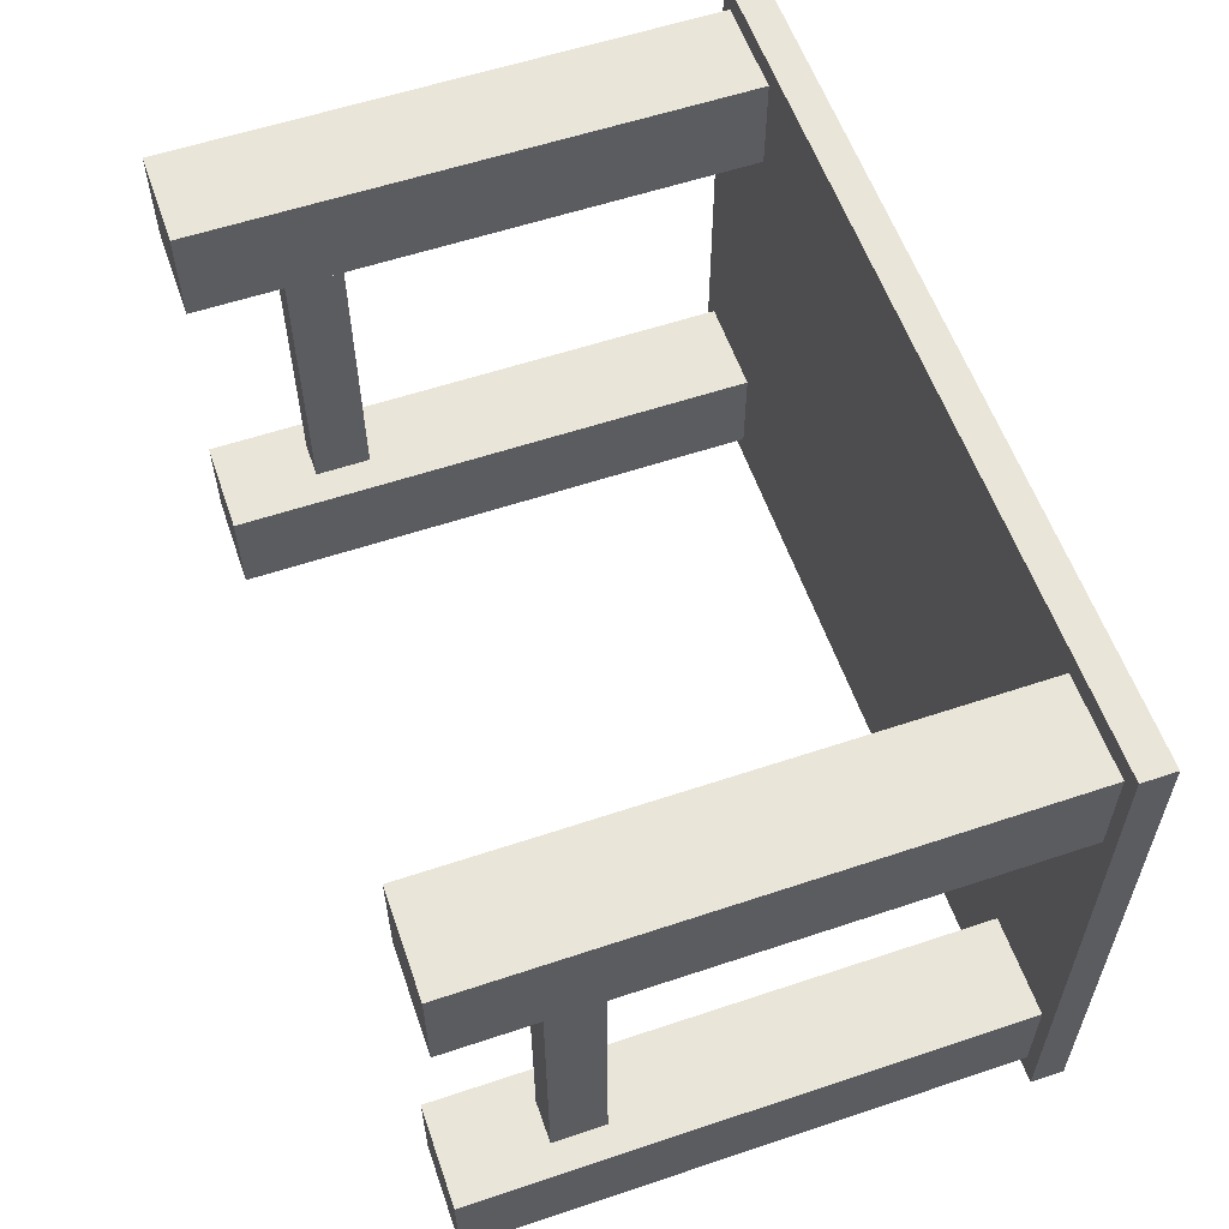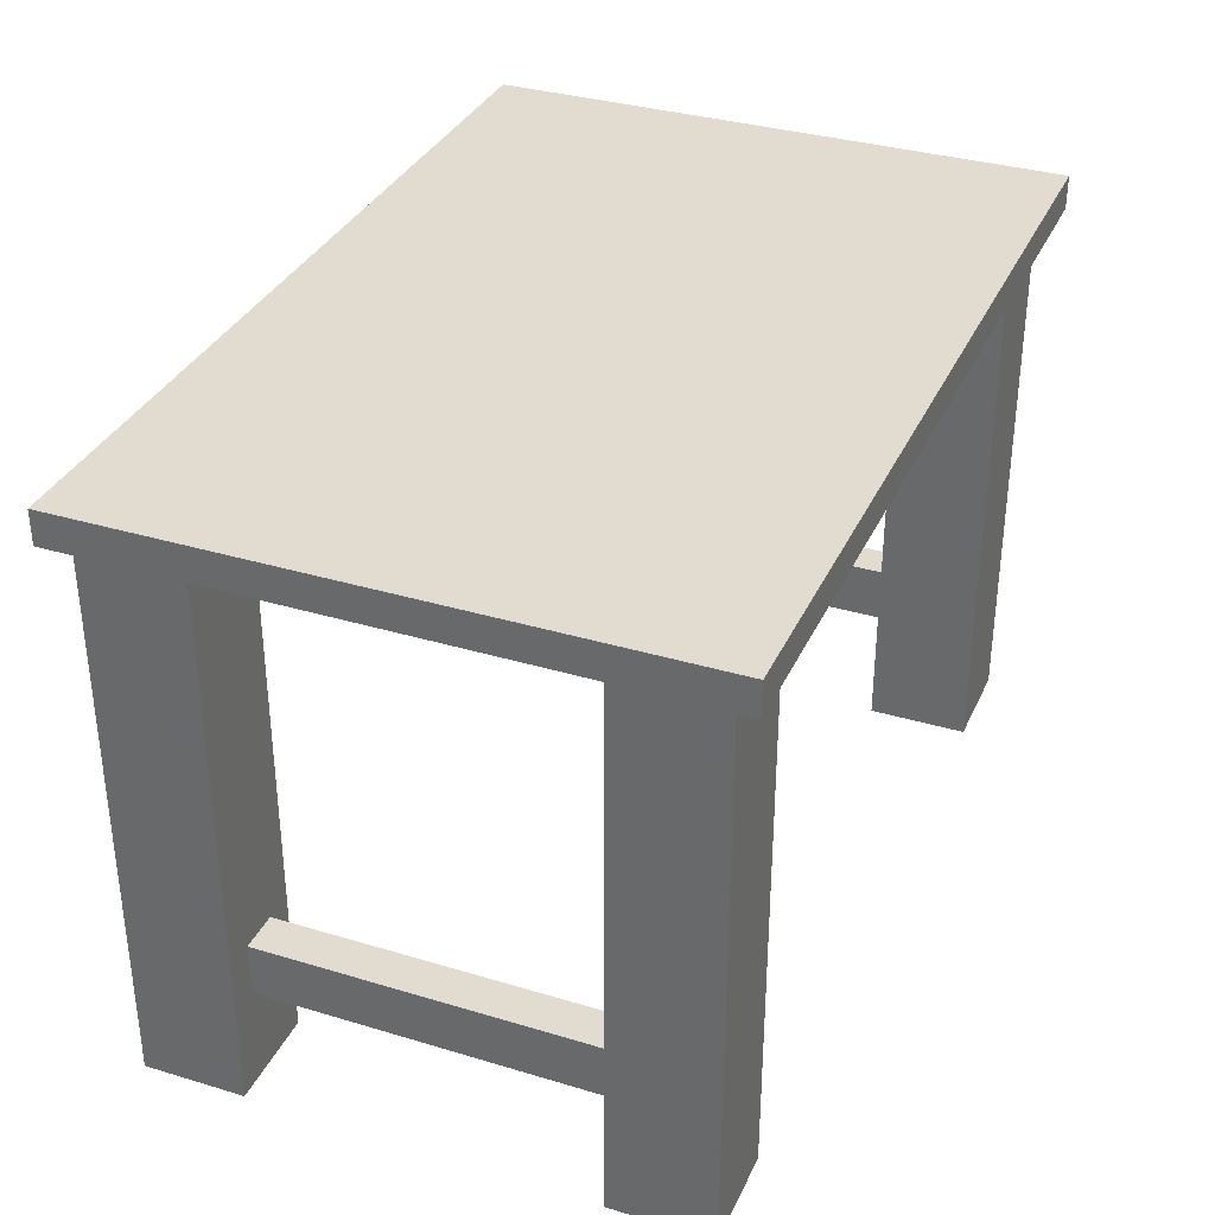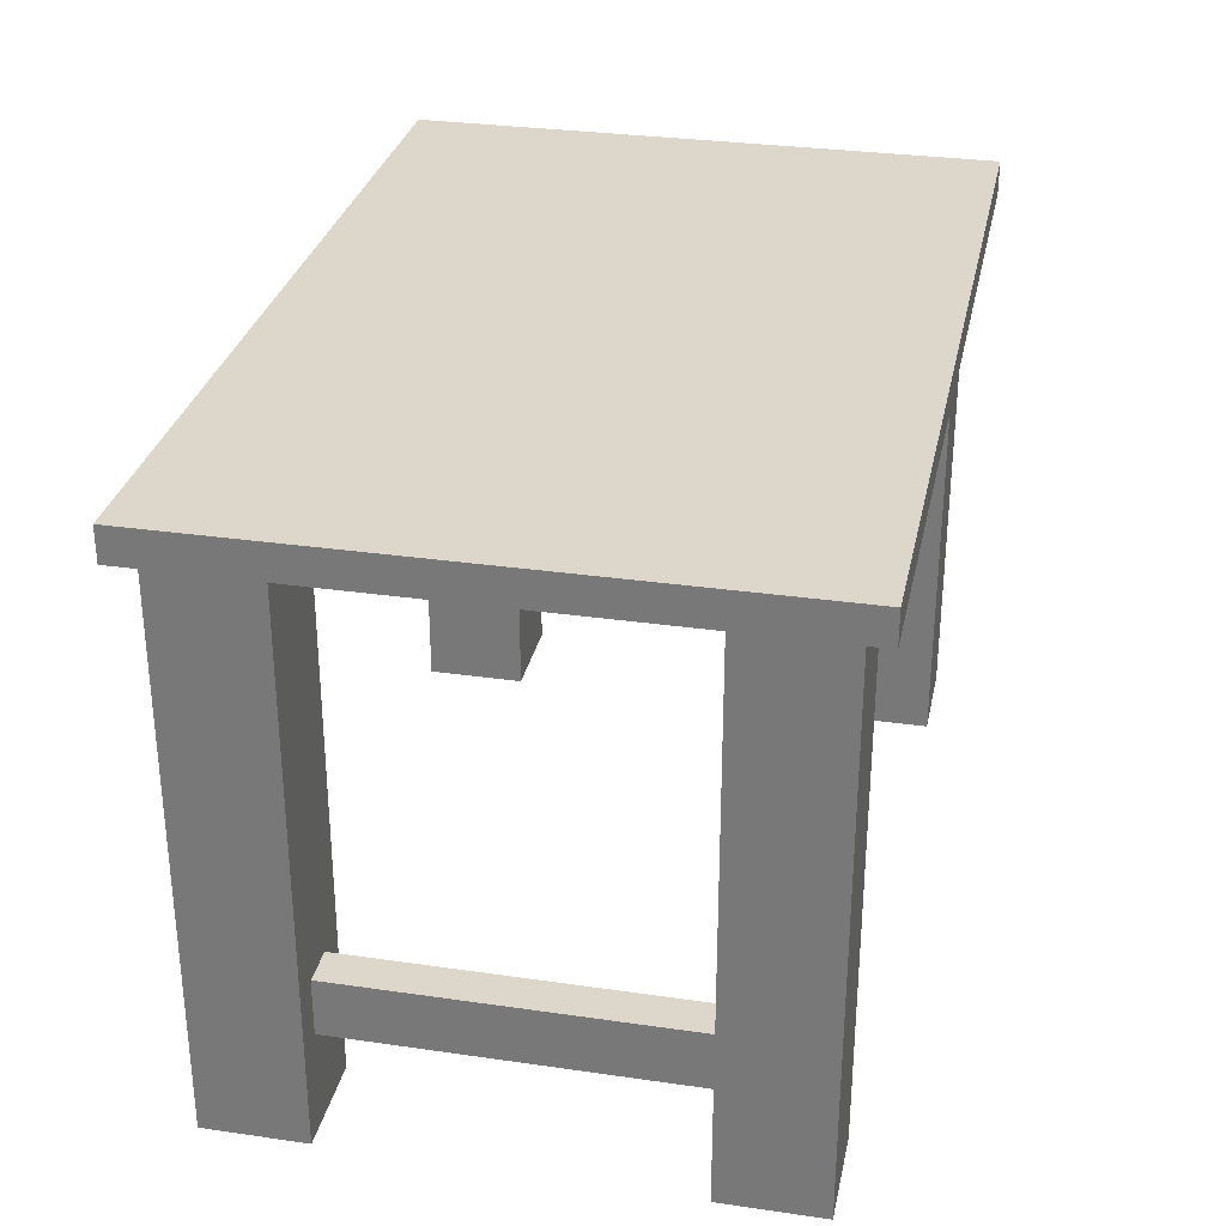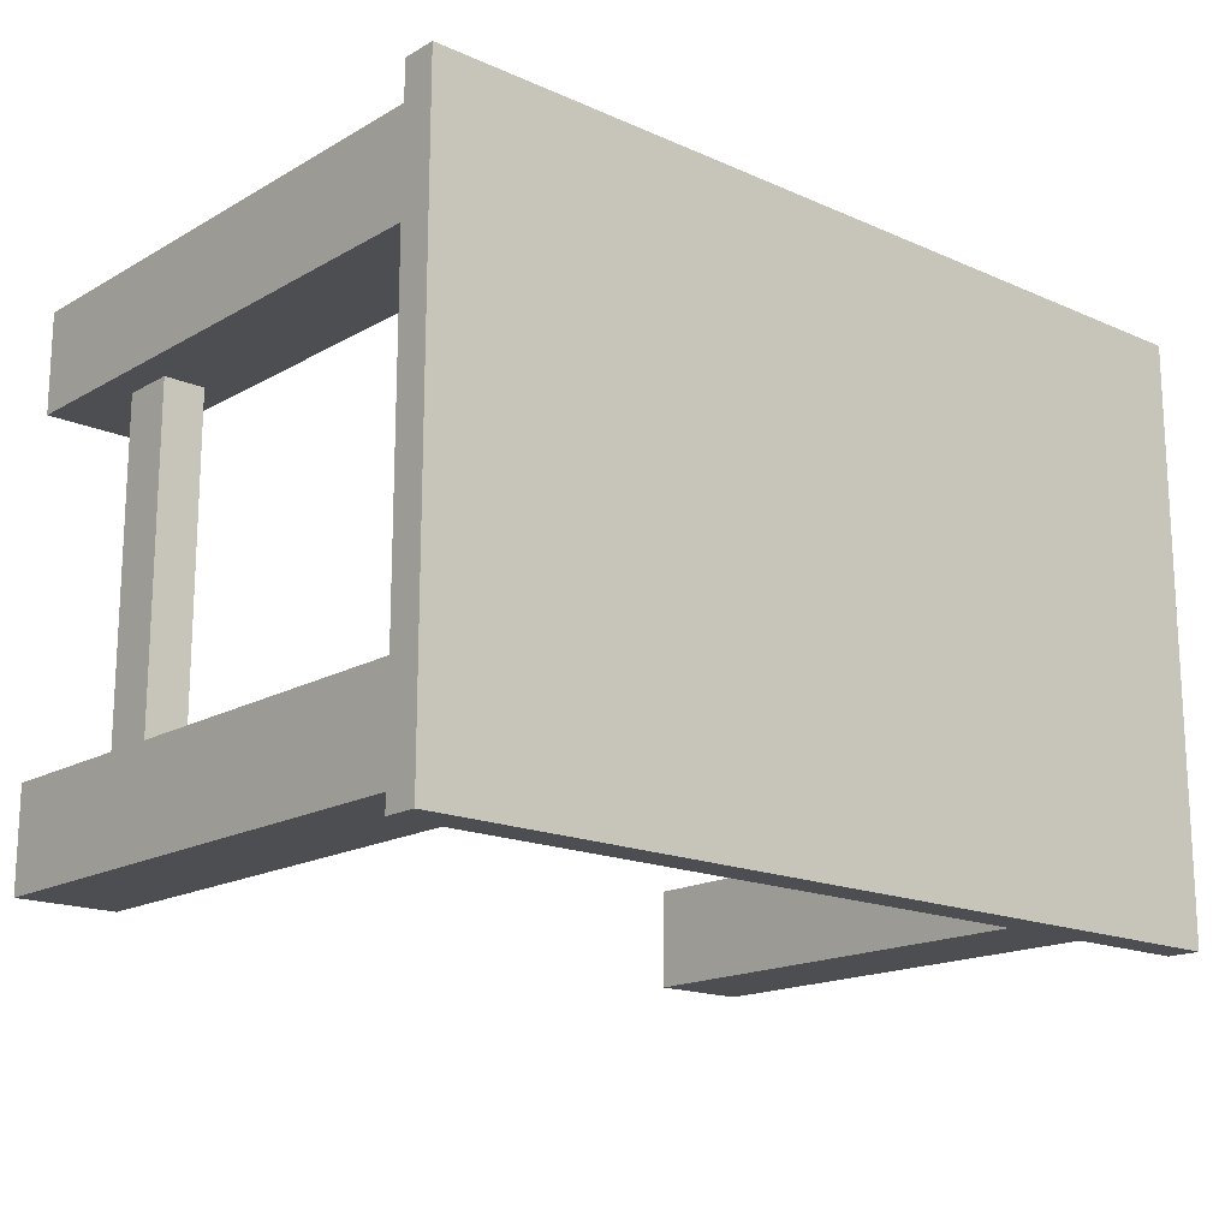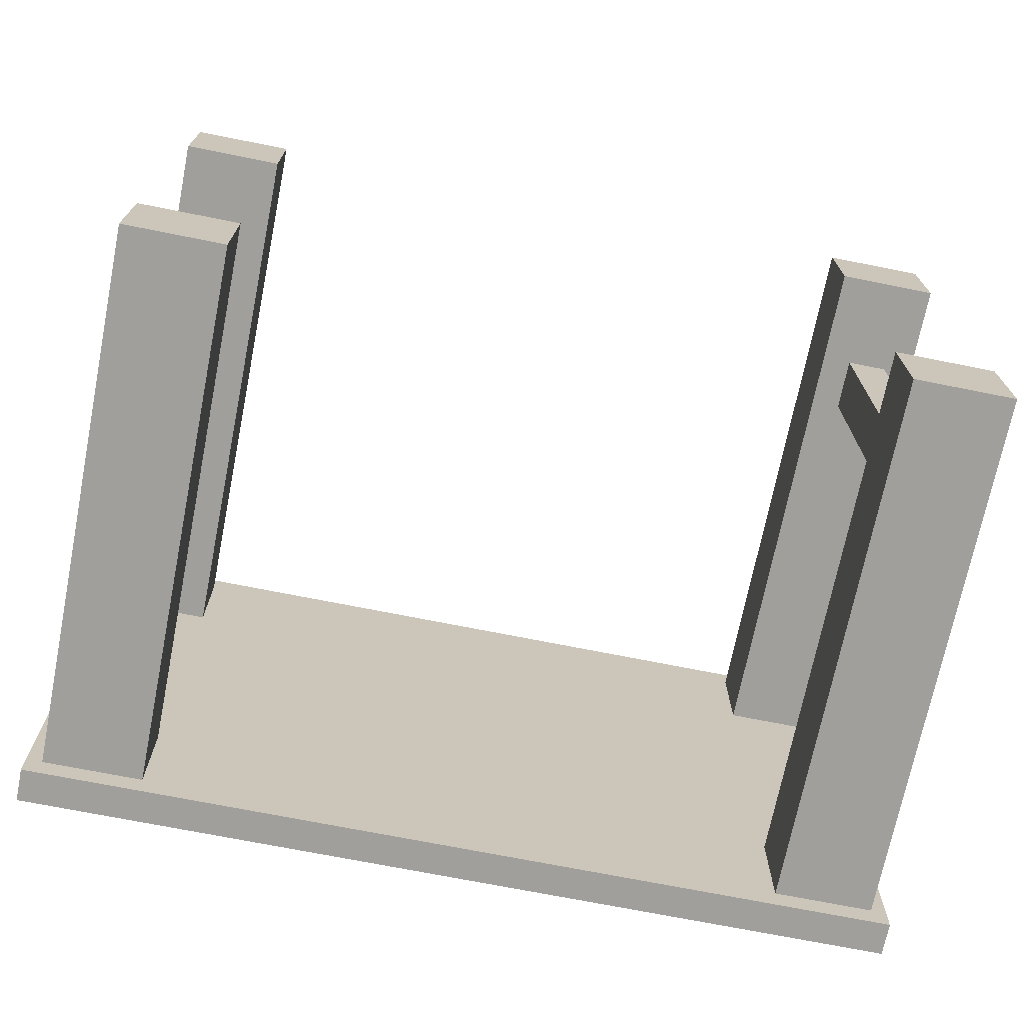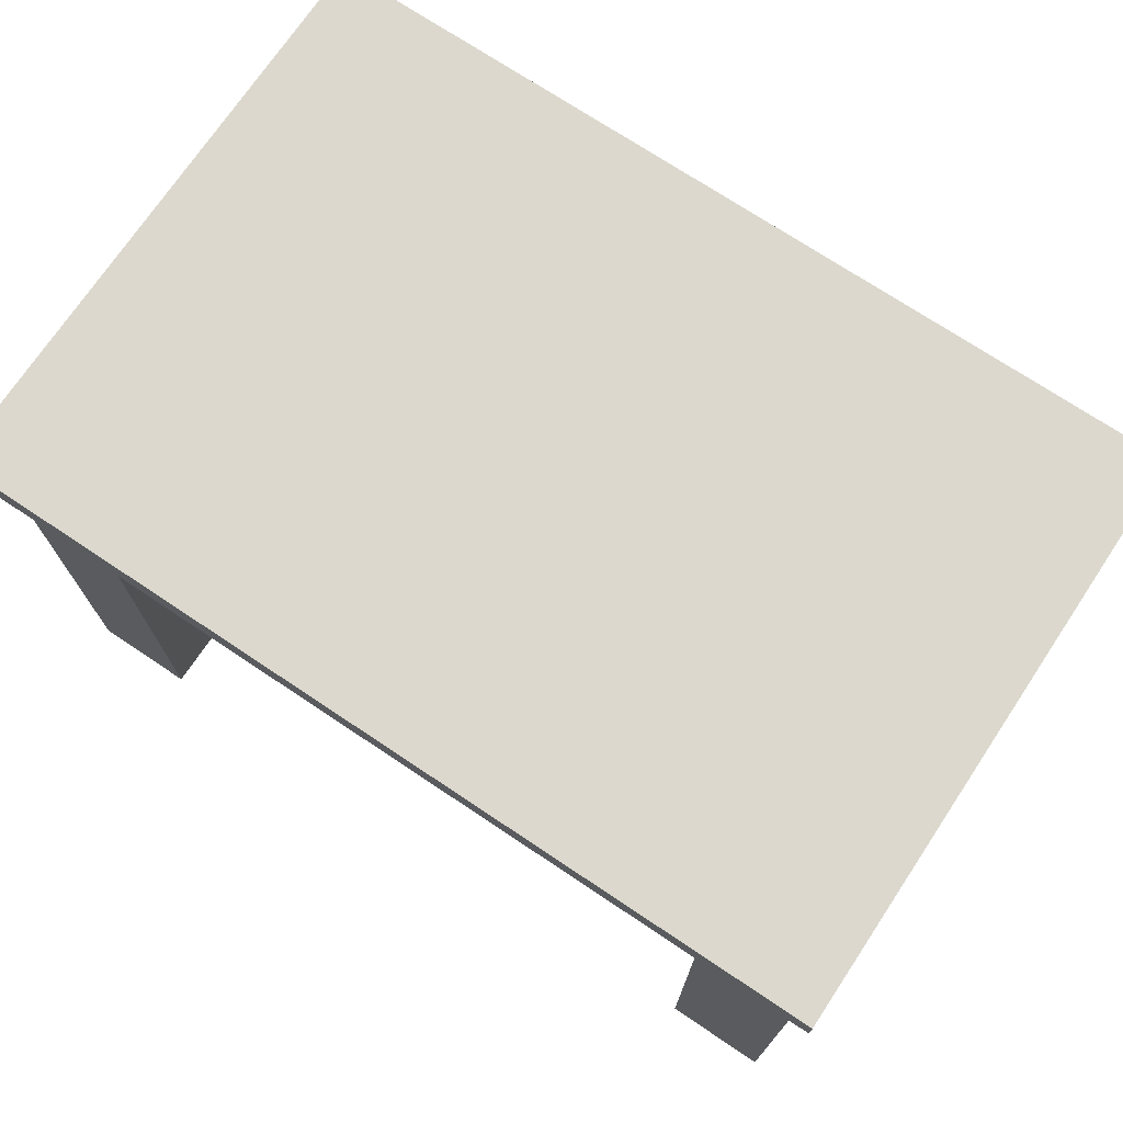
<metadata>
{"format":"obj","ext":"obj","renderer":"f3d","projection":"perspective","resolution":1024,"background":"white","views":[{"elev":58.0,"azim":70.9,"up":"+Z"},{"elev":34.2,"azim":112.1,"up":"+Y"},{"elev":30.4,"azim":-78.2,"up":"+Y"},{"elev":-17.0,"azim":138.6,"up":"+Z"},{"elev":-71.2,"azim":-11.3,"up":"+Z"},{"elev":72.6,"azim":-146.3,"up":"+Y"}]}
</metadata>
<code>
o Cube.004_Cube.005
v -0.442 -0.000836 -0.3678
v -0.442 -0.000836 -0.2312
v -0.5786 -0.000836 -0.3678
v -0.5786 -0.000836 -0.2312
v -0.442 0.7295 -0.3678
v -0.5786 0.7295 -0.2312
v -0.5786 0.7352 -0.2312
v -0.442 0.7352 -0.2312
v -0.442 0.7352 -0.3678
v -0.5786 0.7509 -0.3678
v -0.5786 0.7509 -0.2312
v -0.442 0.7509 -0.2312
v -0.442 0.7509 -0.3678
v -0.5773 0.7509 -0.3678
v -0.5773 -0.000836 -0.2312
v -0.5773 0.7509 -0.2312
v -0.5773 0.7352 -0.2312
v -0.5773 -0.000836 -0.3678
f 15 2 1 18
f 15 17 8 2
f 2 8 9 1
f 3 10 7 4
f 4 15 18 3
f 14 13 12 16
f 7 10 11
f 9 8 12 13
f 4 7 17 15
f 17 7 11 16
f 10 14 16 11
f 10 9 13 14
f 8 17 16 12
f 1 9 10 3 18
l 6 5
o Plane.003_Plane.005
v -0.6007 0.7509 0.4005
v 0.6007 0.7509 0.4005
v -0.6007 0.7509 -0.4005
v 0.6007 0.7509 -0.4005
v -0.6007 0.797 -0.4005
v -0.6007 0.797 0.4005
v 0.6007 0.797 0.4005
v 0.6007 0.797 -0.4005
f 19 21 22 20
f 24 25 26 23
f 20 22 26 25
f 21 19 24 23
f 22 21 23 26
f 19 20 25 24
o Cube.005_Cube
v -0.4883 0.2065 0.2345
v -0.4883 0.1294 0.2345
v -0.4883 0.2065 0.3115
v -0.4883 0.1294 0.3115
v -0.5407 0.2065 0.2345
v -0.5407 0.1294 0.2345
v -0.5407 0.2065 0.3115
v -0.5407 0.1294 0.3115
v -0.4883 0.2065 -0.2438
v -0.4883 0.1294 -0.2438
v -0.5407 0.1294 -0.2438
v -0.5407 0.2065 -0.2438
f 27 29 30 28
f 29 33 34 30
f 33 31 32 34
f 32 37 36 28
f 29 27 31 33
f 34 32 28 30
f 38 35 36 37
f 31 38 37 32
f 28 36 35 27
f 27 35 38 31
o Cube.006_Cube.003
v 0.579 -0.000836 0.2316
v 0.579 -0.000836 0.3683
v 0.4424 -0.000836 0.2316
v 0.4424 -0.000836 0.3683
v 0.579 0.7295 0.2316
v 0.4424 0.7295 0.3683
v 0.4424 0.7352 0.3683
v 0.579 0.7352 0.3683
v 0.579 0.7352 0.2316
v 0.4424 0.7509 0.2316
v 0.4424 0.7509 0.3683
v 0.579 0.7509 0.3683
v 0.579 0.7509 0.2316
v 0.4438 0.7509 0.2316
v 0.4438 -0.000836 0.3683
v 0.4438 0.7509 0.3683
v 0.4438 0.7352 0.3683
v 0.4438 -0.000836 0.2316
f 53 40 39 56
f 53 55 46 40
f 40 46 47 39
f 41 48 45 42
f 42 53 56 41
f 52 51 50 54
f 45 48 49
f 47 46 50 51
f 42 45 55 53
f 55 45 49 54
f 48 52 54 49
f 48 47 51 52
f 46 55 54 50
f 39 47 48 41 56
l 44 43
o Cube.007
v 0.579 -0.000836 -0.3681
v 0.579 -0.000836 -0.2315
v 0.4424 -0.000836 -0.3681
v 0.4424 -0.000836 -0.2315
v 0.579 0.7295 -0.3681
v 0.4424 0.7295 -0.2315
v 0.4424 0.7352 -0.2315
v 0.579 0.7352 -0.2315
v 0.579 0.7352 -0.3681
v 0.4424 0.7509 -0.3681
v 0.4424 0.7509 -0.2315
v 0.579 0.7509 -0.2315
v 0.579 0.7509 -0.3681
v 0.4438 0.7509 -0.3681
v 0.4438 -0.000836 -0.2315
v 0.4438 0.7509 -0.2315
v 0.4438 0.7352 -0.2315
v 0.4438 -0.000836 -0.3681
f 71 58 57 74
f 71 73 64 58
f 58 64 65 57
f 59 66 63 60
f 60 71 74 59
f 70 69 68 72
f 63 66 67
f 65 64 68 69
f 60 63 73 71
f 73 63 67 72
f 66 70 72 67
f 66 65 69 70
f 64 73 72 68
f 57 65 66 59 74
l 62 61
o Cube.001_Cube.008
v -0.4413 -0.000836 0.2316
v -0.4413 -0.000836 0.3683
v -0.5779 -0.000836 0.2316
v -0.5779 -0.000836 0.3683
v -0.4413 0.7295 0.2316
v -0.5779 0.7295 0.3683
v -0.5779 0.7352 0.3683
v -0.4413 0.7352 0.3683
v -0.4413 0.7352 0.2316
v -0.5779 0.7509 0.2316
v -0.5779 0.7509 0.3683
v -0.4413 0.7509 0.3683
v -0.4413 0.7509 0.2316
v -0.5766 0.7509 0.2316
v -0.5766 -0.000836 0.3683
v -0.5766 0.7509 0.3683
v -0.5766 0.7352 0.3683
v -0.5766 -0.000836 0.2316
f 89 76 75 92
f 89 91 82 76
f 76 82 83 75
f 77 84 81 78
f 78 89 92 77
f 88 87 86 90
f 81 84 85
f 83 82 86 87
f 78 81 91 89
f 91 81 85 90
f 84 88 90 85
f 84 83 87 88
f 82 91 90 86
f 75 83 84 77 92
l 80 79
o Cube_Cube.010
v 0.483 0.131 0.2925
v 0.483 0.2032 0.2925
v 0.483 0.131 -0.26
v 0.483 0.2032 -0.26
v 0.5388 0.131 0.2925
v 0.5388 0.2032 0.2925
v 0.5388 0.131 -0.26
v 0.5388 0.2032 -0.26
f 93 94 96 95
f 95 96 100 99
f 99 100 98 97
f 97 98 94 93
f 95 99 97 93
f 100 96 94 98

</code>
